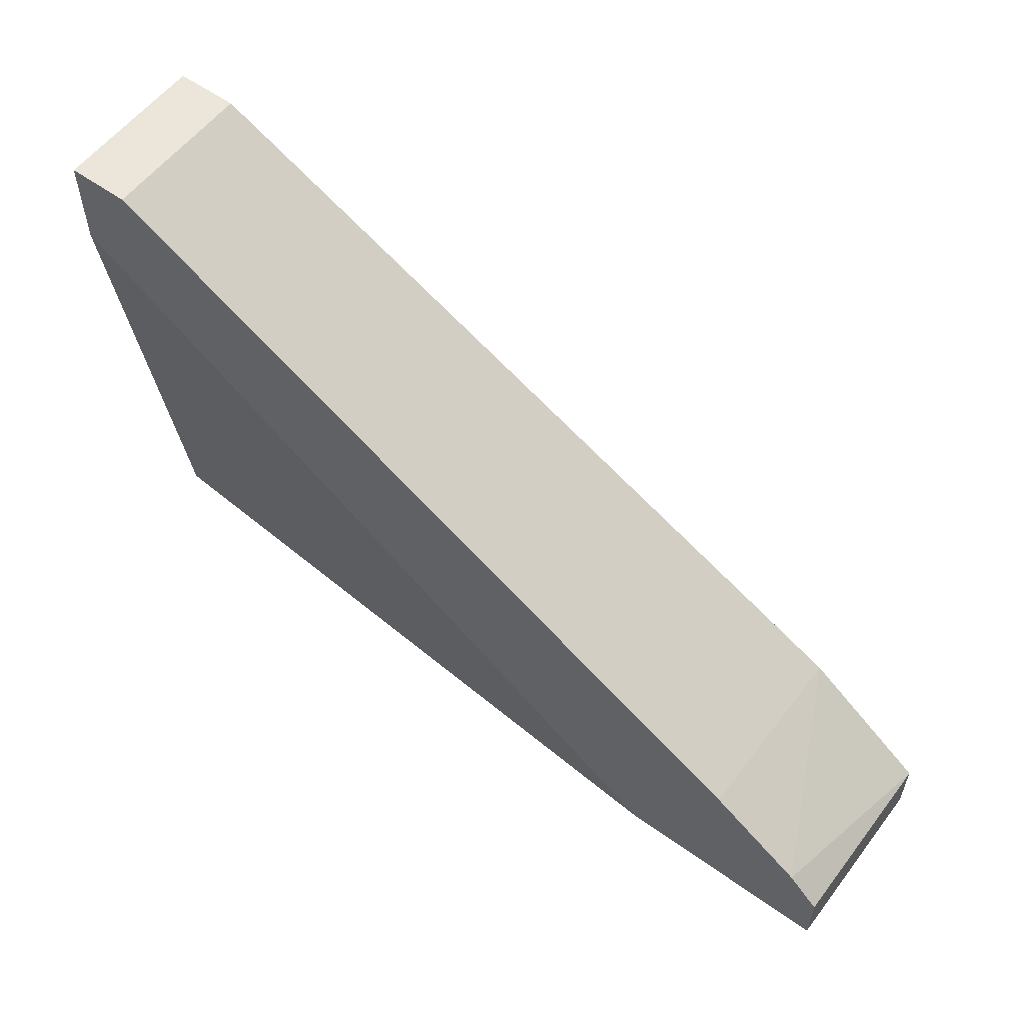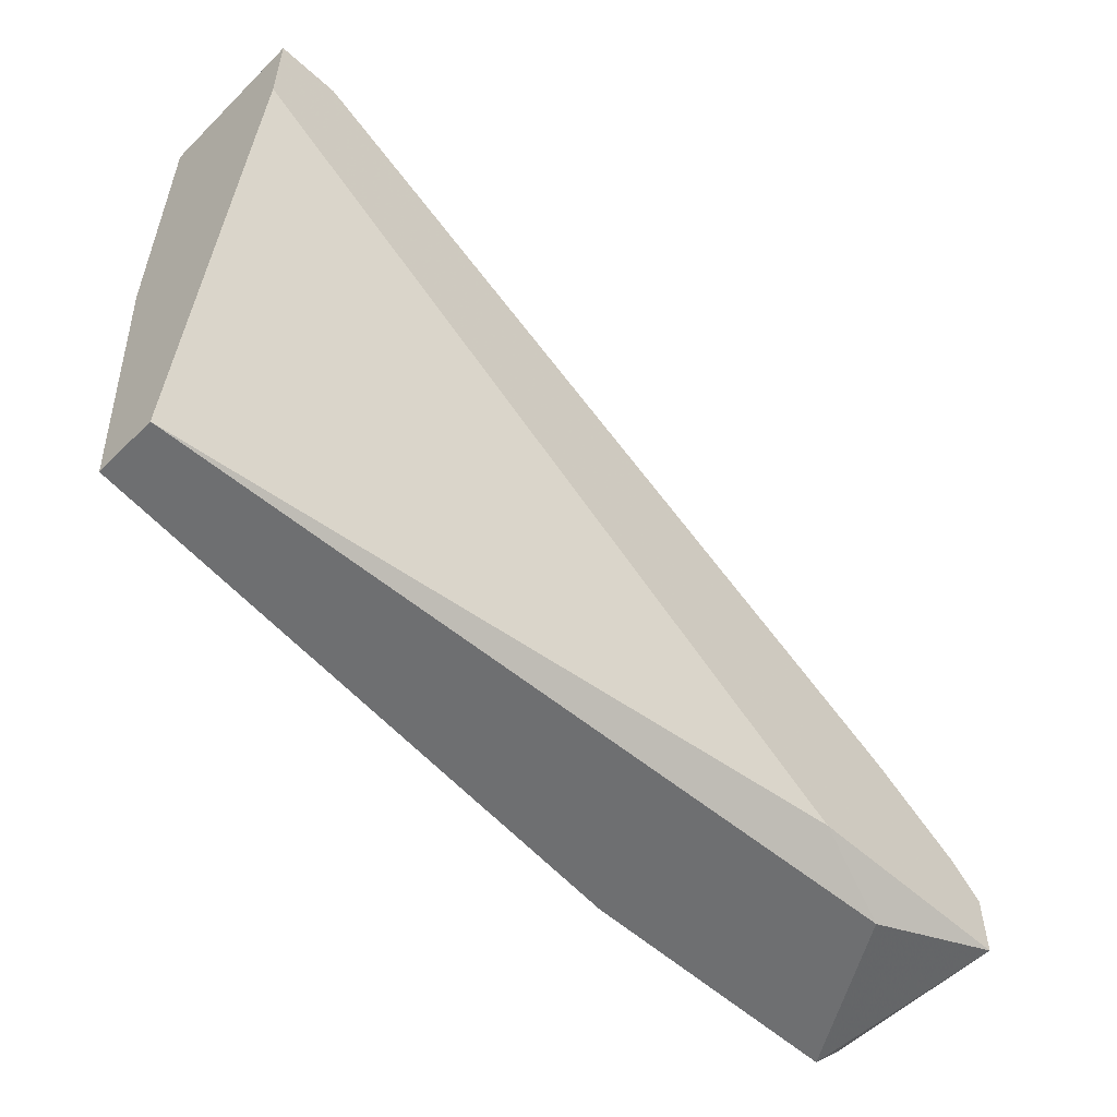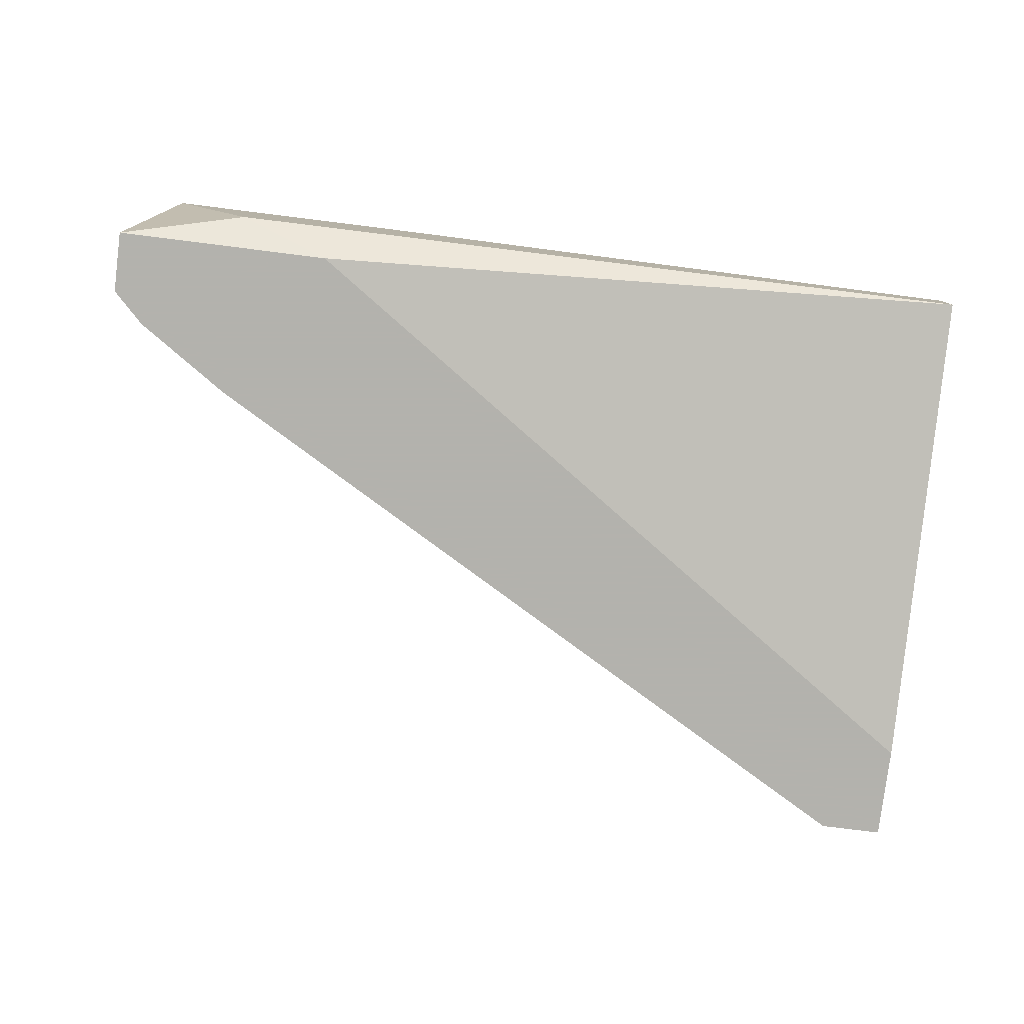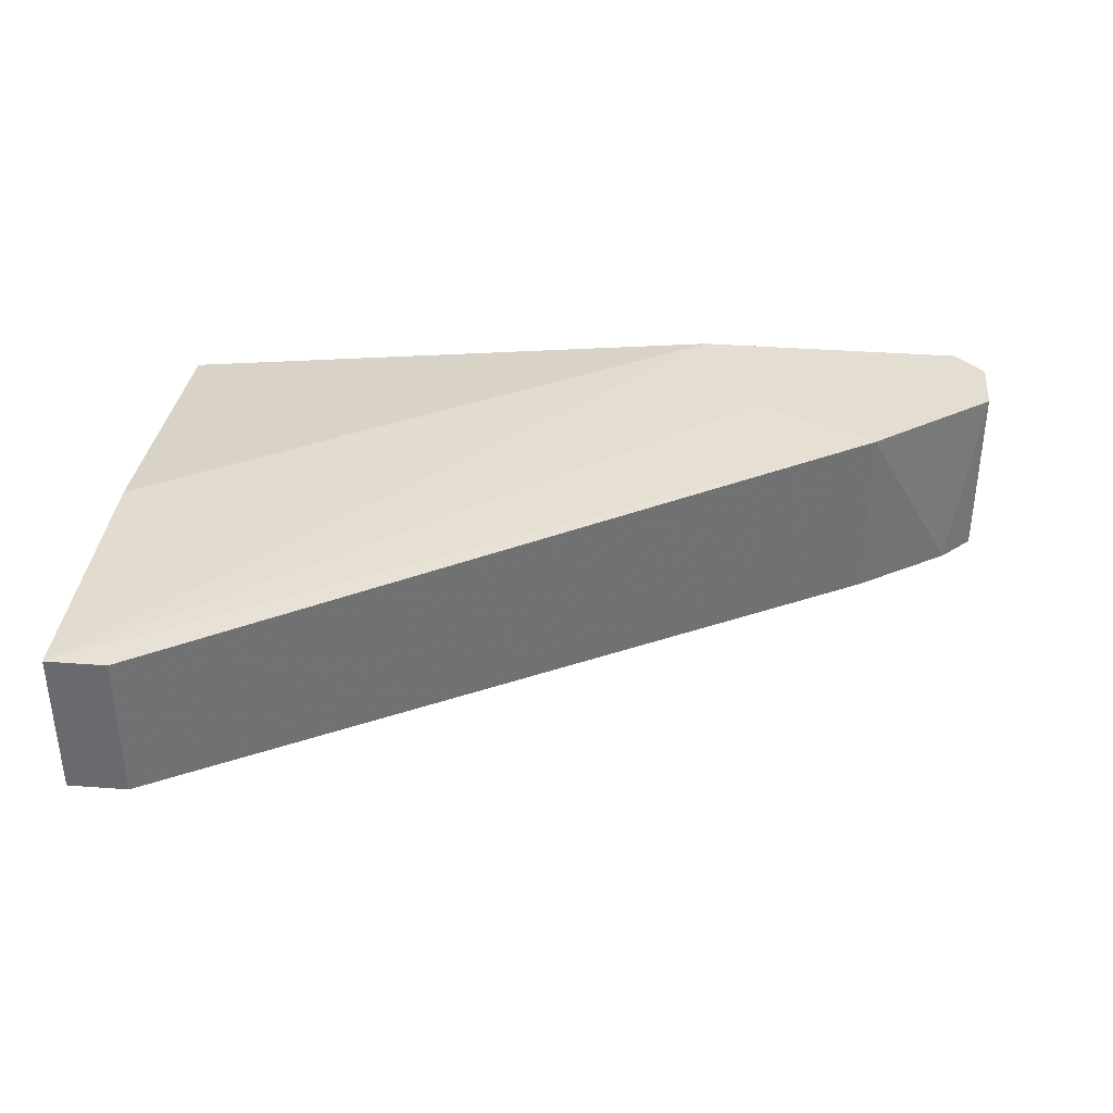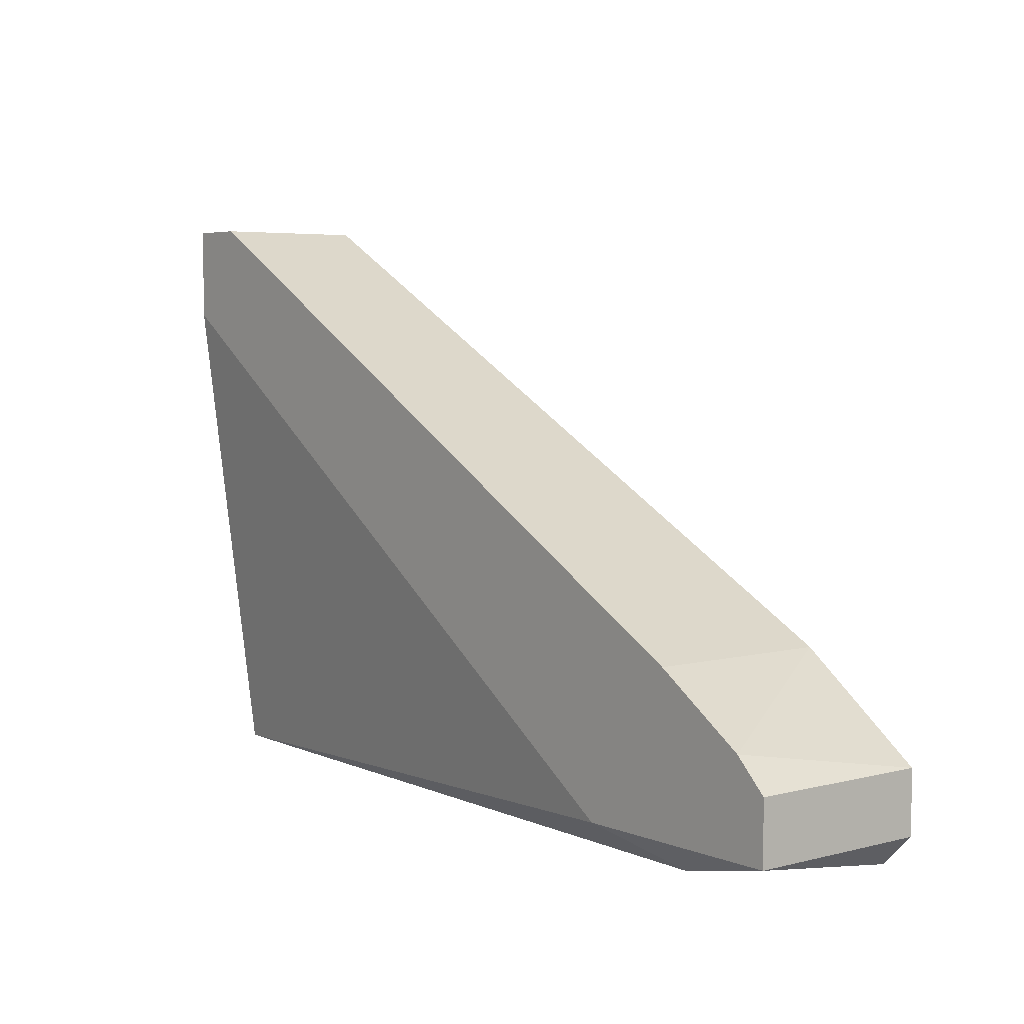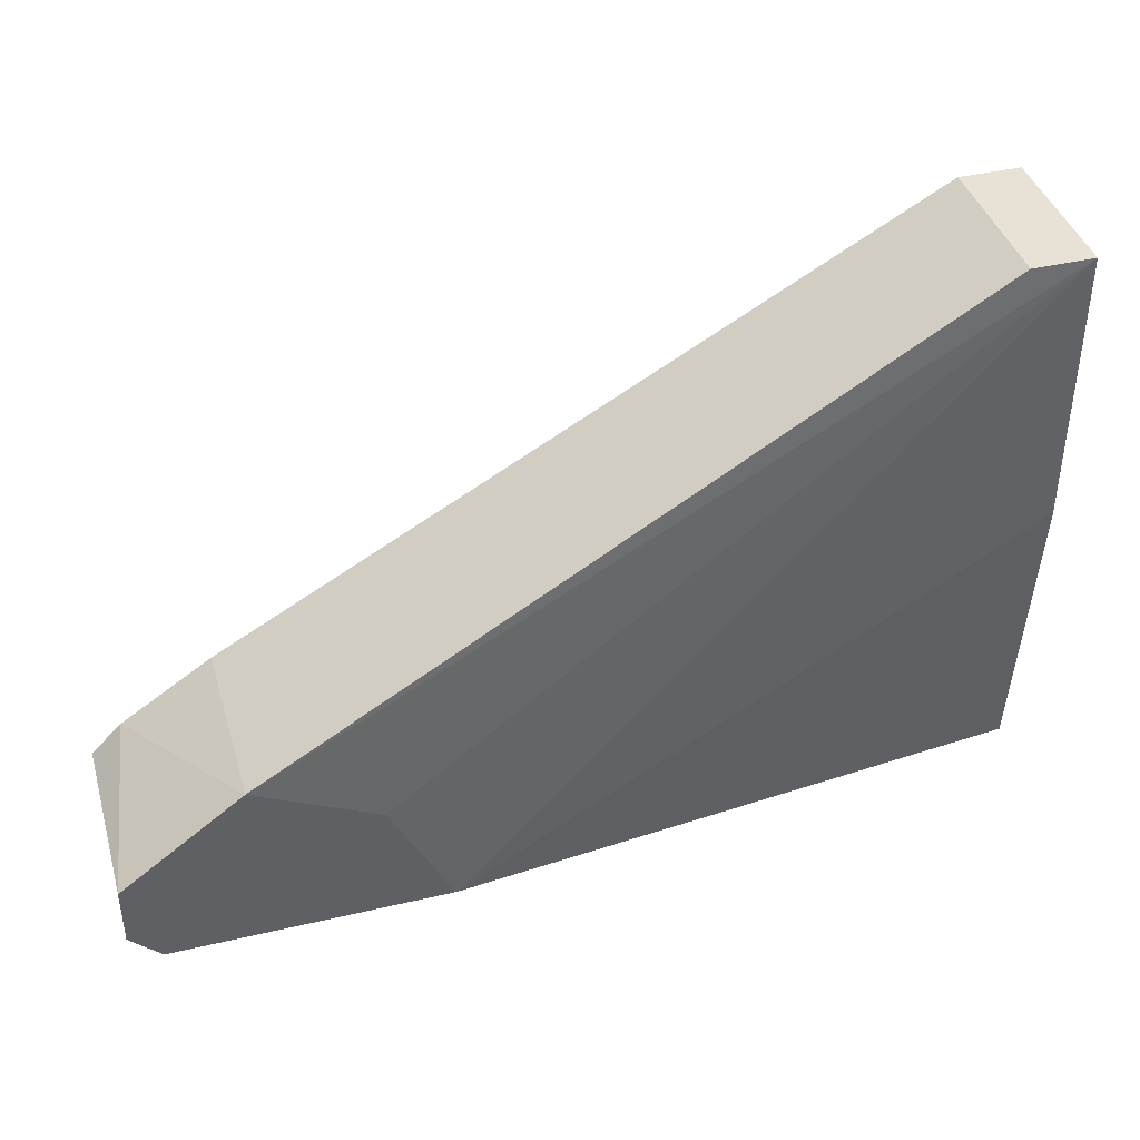
<metadata>
{"format":"obj","ext":"obj","renderer":"f3d","projection":"perspective","resolution":1024,"background":"white","views":[{"elev":56.8,"azim":-143.2,"up":"+Y"},{"elev":-54.5,"azim":136.0,"up":"+Y"},{"elev":-79.4,"azim":-7.1,"up":"+Z"},{"elev":36.2,"azim":-174.4,"up":"+Z"},{"elev":5.0,"azim":-128.7,"up":"+Y"},{"elev":40.5,"azim":-16.0,"up":"+Y"}]}
</metadata>
<code>
v -0.003832 0.0254 0.01949
v -0.003832 0.0254 0.02402
v -0.02103 0.01182 0.02492
v -0.02465 0.008199 0.02039
v -0.02465 0.01363 0.01949
v -0.02465 0.01363 0.02492
v -0.02194 0.009105 0.01949
v -0.02828 0.01092 0.01949
v -0.02828 0.01092 0.02492
v -0.02828 0.009105 0.01949
v -0.02828 0.009105 0.02492
v -0.01922 0.008199 0.02492
v -0.00202 0.0254 0.01949
v -0.00202 0.0254 0.02402
v -0.00202 0.02268 0.01949
v -0.00202 0.01725 0.02402
v -0.00202 0.008199 0.0213
v -0.00202 0.008199 0.02311
v -0.02737 0.008199 0.02492
v -0.02737 0.01182 0.01949
f 9 6 20
f 13 14 18
f 13 18 17
f 8 13 7
f 6 11 12
f 17 18 12
f 13 8 1
f 14 13 1
f 7 17 4
f 17 12 4
f 18 14 16
f 14 12 16
f 12 18 16
f 13 17 15
f 17 7 15
f 7 13 15
f 6 14 2
f 14 1 2
f 1 6 2
f 1 8 5
f 6 1 5
f 11 8 10
f 8 7 10
f 7 4 10
f 10 4 19
f 12 11 19
f 4 12 19
f 11 10 19
f 8 11 9
f 11 6 9
f 14 6 3
f 6 12 3
f 12 14 3
f 5 8 20
f 6 5 20
f 8 9 20

</code>
